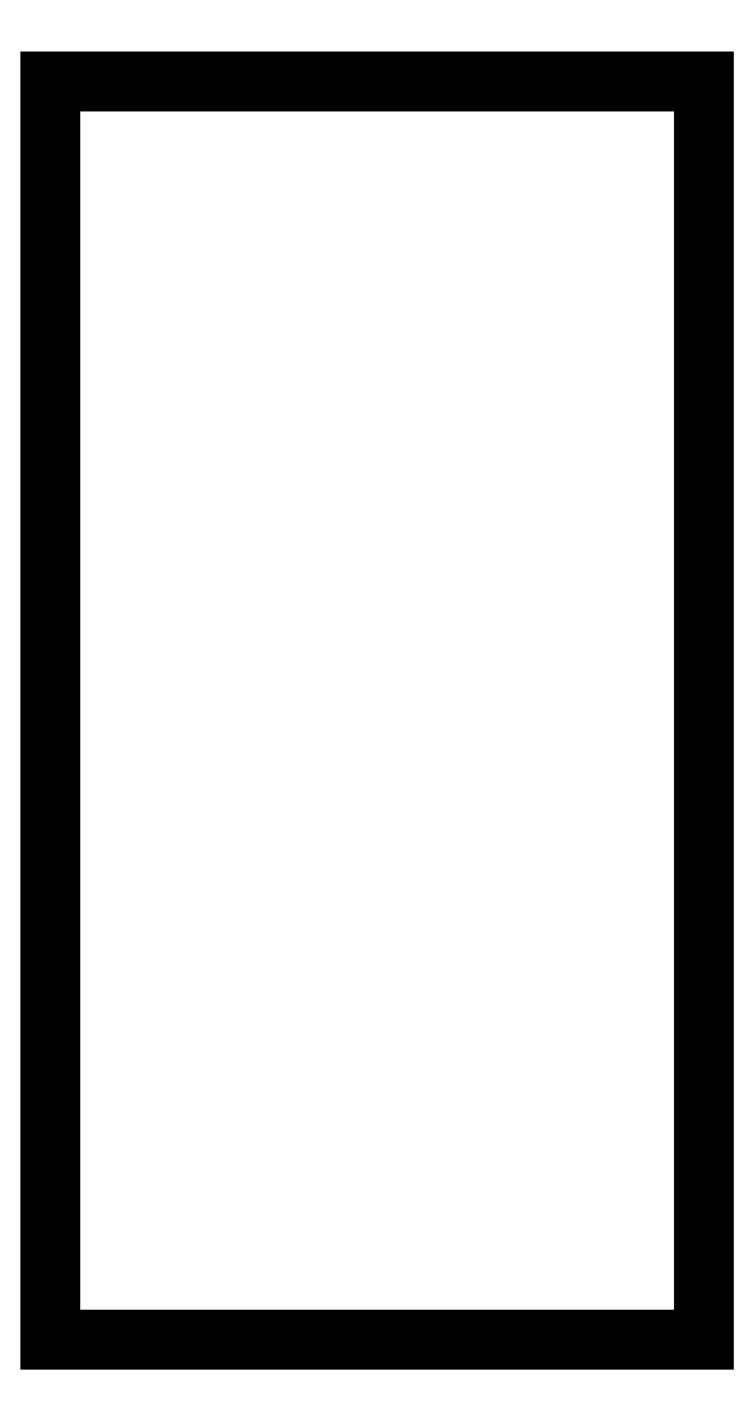
<metadata>
{"format":"dxf","ext":"dxf","renderer":"ezdxf+matplotlib","layout":"modelspace","background":"white","min_lineweight":24,"dpi":150}
</metadata>
<code>
0
SECTION
2
ENTITIES
0
LINE
8
0
10
207
20
-107
11
207
21
-68.5
0
LINE
8
0
10
207
20
-68.5
11
227
21
-68.5
0
LINE
8
0
10
227
20
-68.5
11
227
21
-107
0
LINE
8
0
10
227
20
-107
11
207
21
-107
0
ENDSEC
0
EOF

</code>
